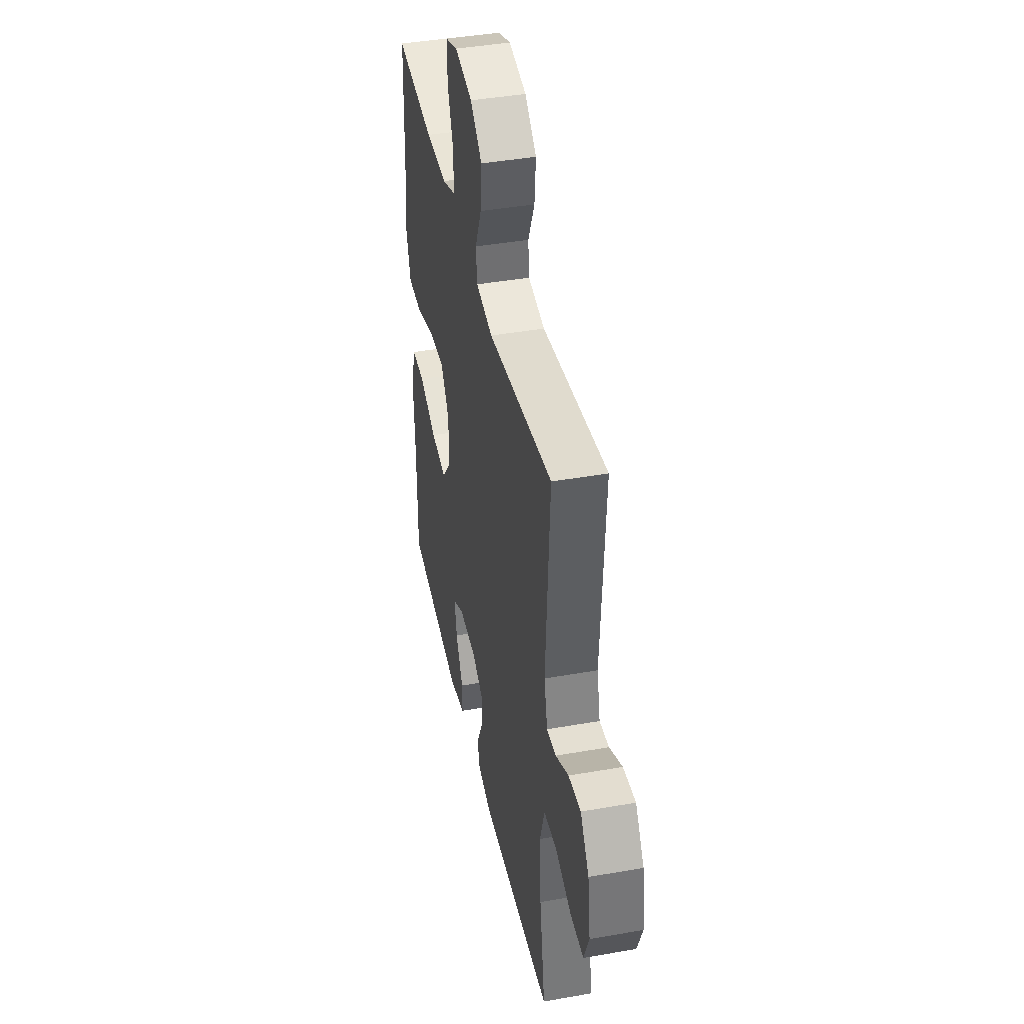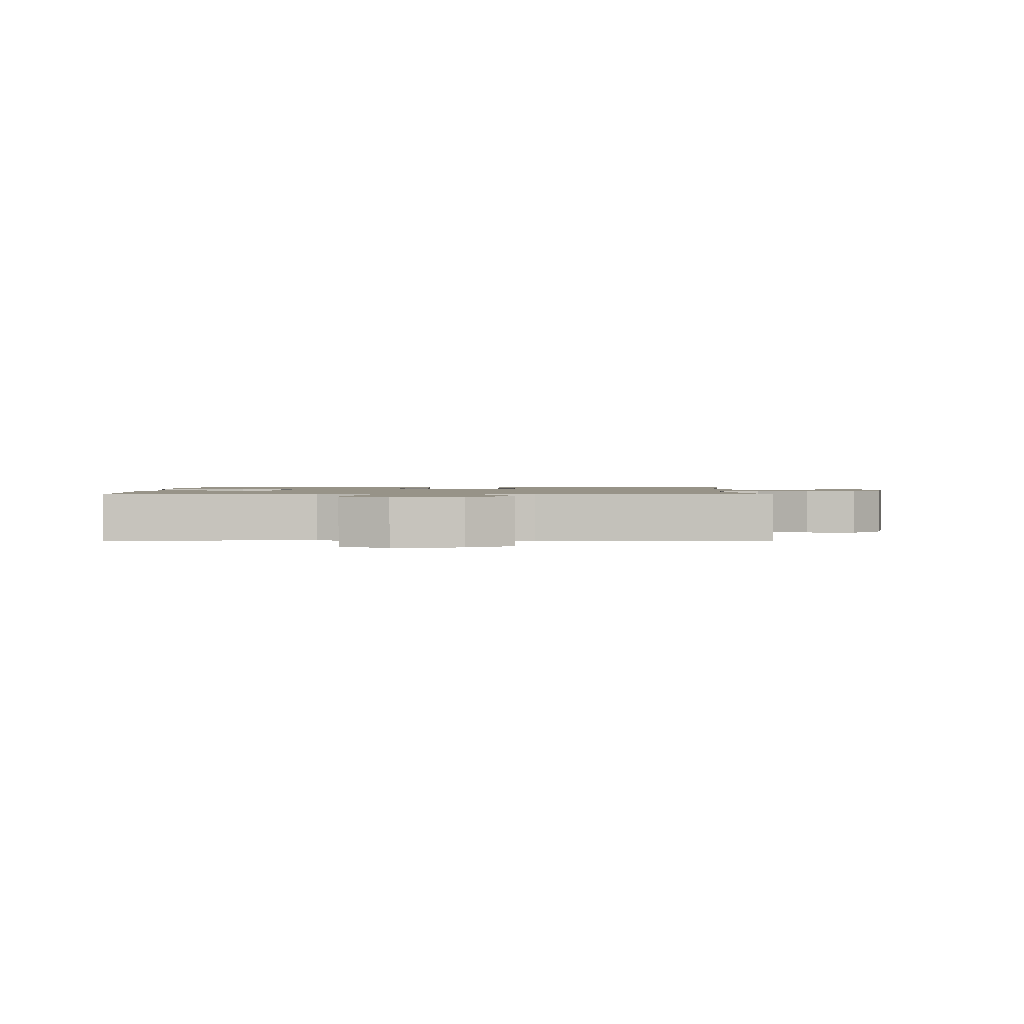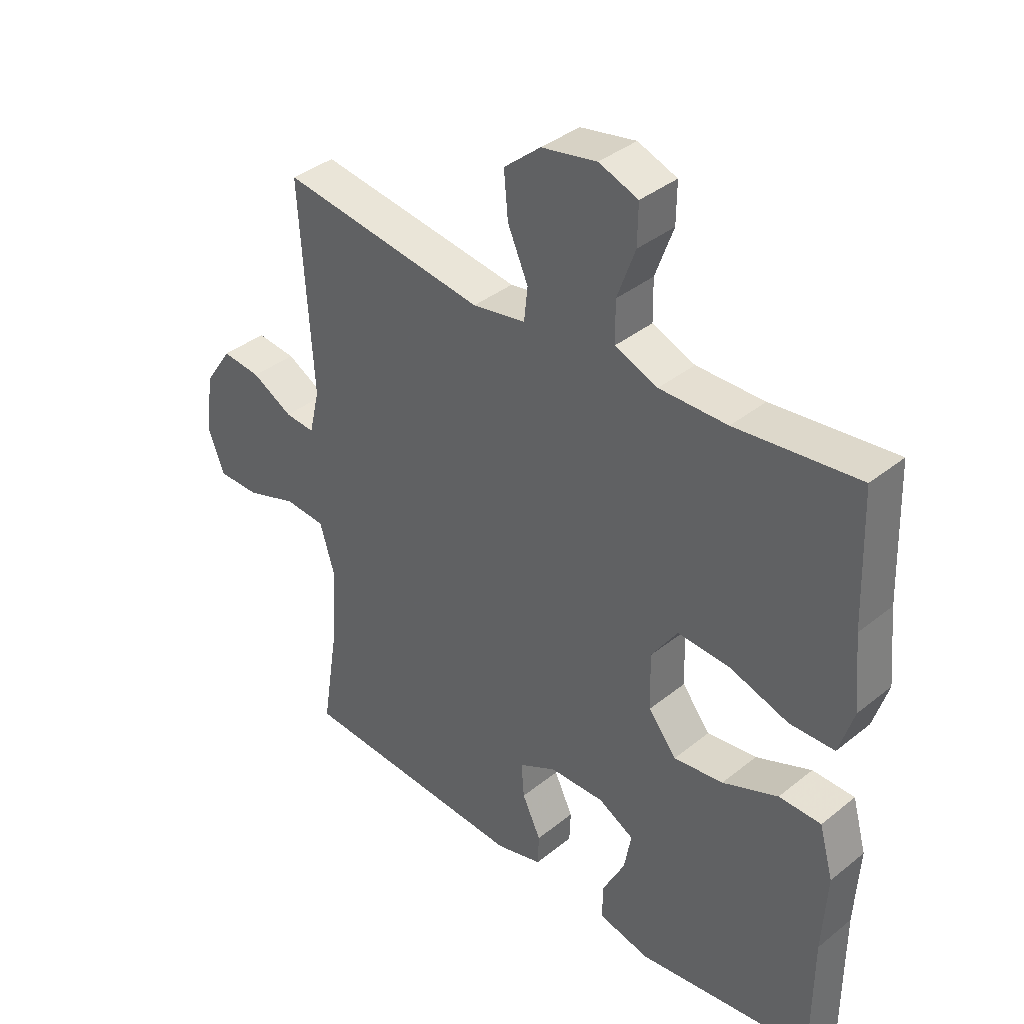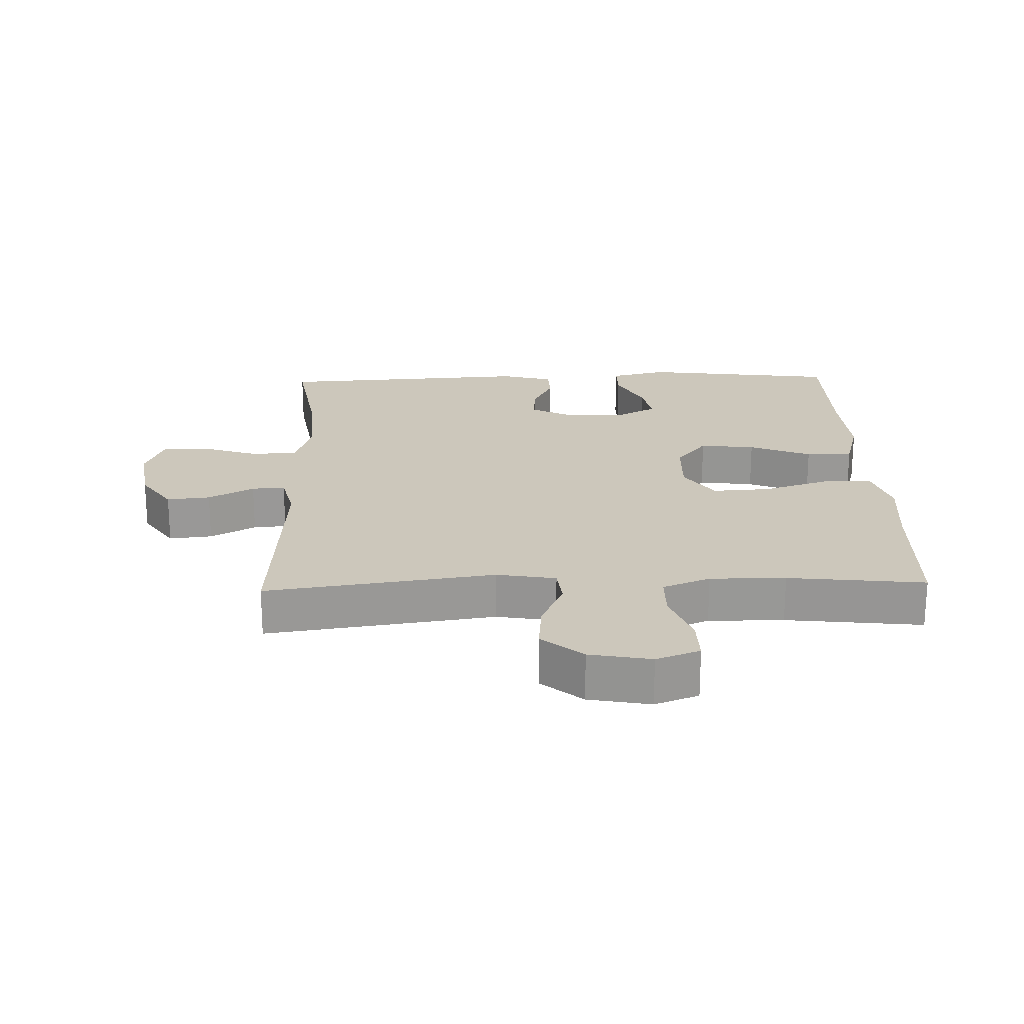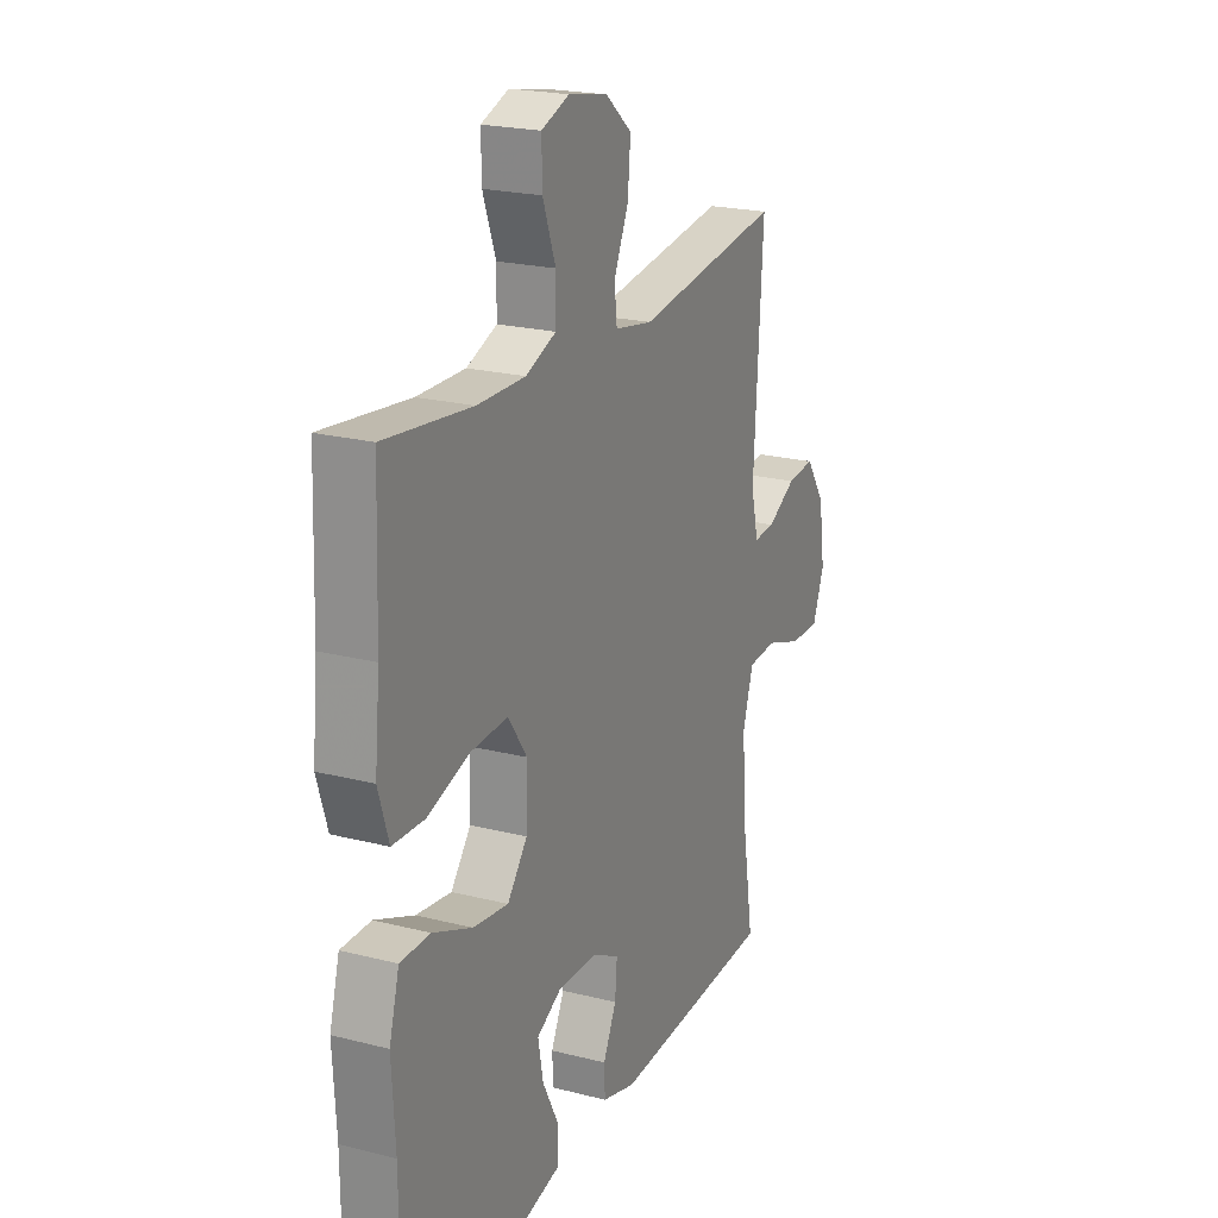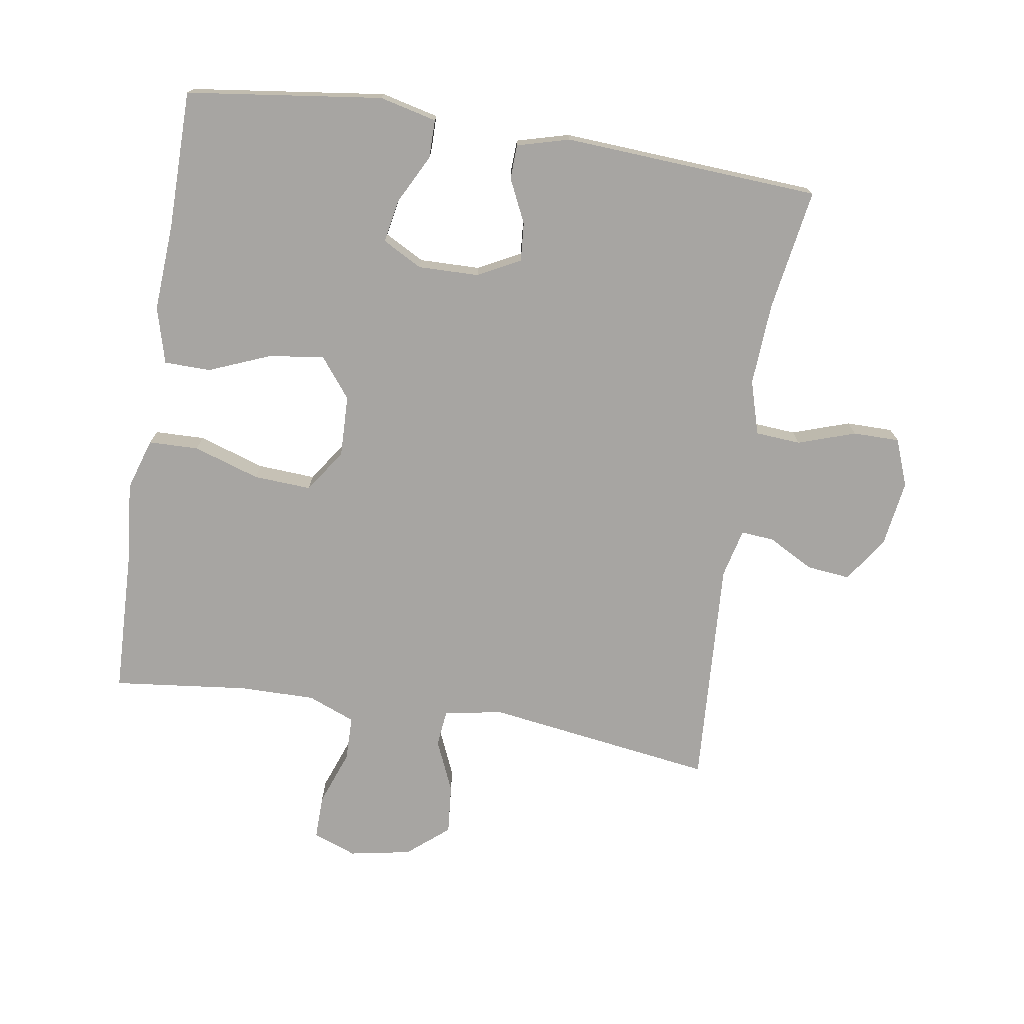
<metadata>
{"format":"obj","ext":"obj","renderer":"f3d","projection":"perspective","resolution":1024,"background":"white","views":[{"elev":41.9,"azim":-102.0,"up":"+Z"},{"elev":1.3,"azim":-89.1,"up":"+Y"},{"elev":37.8,"azim":44.4,"up":"+Z"},{"elev":21.7,"azim":-1.8,"up":"+Y"},{"elev":21.4,"azim":114.4,"up":"+Z"},{"elev":-73.9,"azim":170.9,"up":"+Y"}]}
</metadata>
<code>
v -0.5 0.07 -0.5
v -0.47 0.07 -0.311
v -0.463 0.07 -0.184
v -0.488 0.07 -0.101
v -0.558 0.07 -0.096
v -0.646 0.07 -0.126
v -0.718 0.07 -0.126
v -0.746 0.07 -0.053
v -0.731 0.07 0.05
v -0.684 0.07 0.119
v -0.617 0.07 0.112
v -0.547 0.07 0.074
v -0.496 0.07 0.07
v -0.478 0.07 0.146
v -0.5 0.07 0.5
v -0.148 0.07 0.45
v -0.057 0.07 0.466
v -0.051 0.07 0.523
v -0.086 0.07 0.603
v -0.093 0.07 0.68
v -0.03 0.07 0.733
v 0.065 0.07 0.751
v 0.132 0.07 0.726
v 0.131 0.07 0.658
v 0.1 0.07 0.573
v 0.101 0.07 0.504
v 0.174 0.07 0.475
v 0.29 0.07 0.476
v 0.5 0.07 0.5
v 0.508 0.07 0.277
v 0.52 0.07 0.152
v 0.495 0.07 0.072
v 0.418 0.07 0.07
v 0.316 0.07 0.103
v 0.227 0.07 0.108
v 0.182 0.07 0.042
v 0.185 0.07 -0.053
v 0.233 0.07 -0.114
v 0.318 0.07 -0.103
v 0.413 0.07 -0.064
v 0.485 0.07 -0.065
v 0.509 0.07 -0.152
v 0.501 0.07 -0.287
v 0.5 0.07 -0.5
v 0.198 0.07 -0.54
v 0.11 0.07 -0.519
v 0.11 0.07 -0.46
v 0.149 0.07 -0.384
v 0.161 0.07 -0.318
v 0.1 0.07 -0.285
v 0.006 0.07 -0.287
v -0.059 0.07 -0.321
v -0.054 0.07 -0.381
v -0.022 0.07 -0.448
v -0.024 0.07 -0.501
v -0.104 0.07 -0.523
v -0.5 0 -0.5
v -0.47 0 -0.311
v -0.463 0 -0.184
v -0.488 0 -0.101
v -0.558 0 -0.096
v -0.646 0 -0.126
v -0.718 0 -0.126
v -0.746 0 -0.053
v -0.731 0 0.05
v -0.684 0 0.119
v -0.617 0 0.112
v -0.547 0 0.074
v -0.496 0 0.07
v -0.478 0 0.146
v -0.5 0 0.5
v -0.148 0 0.45
v -0.057 0 0.466
v -0.051 0 0.523
v -0.086 0 0.603
v -0.093 0 0.68
v -0.03 0 0.733
v 0.065 0 0.751
v 0.132 0 0.726
v 0.131 0 0.658
v 0.1 0 0.573
v 0.101 0 0.504
v 0.174 0 0.475
v 0.29 0 0.476
v 0.5 0 0.5
v 0.508 0 0.277
v 0.52 0 0.152
v 0.495 0 0.072
v 0.418 0 0.07
v 0.316 0 0.103
v 0.227 0 0.108
v 0.182 0 0.042
v 0.185 0 -0.053
v 0.233 0 -0.114
v 0.318 0 -0.103
v 0.413 0 -0.064
v 0.485 0 -0.065
v 0.509 0 -0.152
v 0.501 0 -0.287
v 0.5 0 -0.5
v 0.198 0 -0.54
v 0.11 0 -0.519
v 0.11 0 -0.46
v 0.149 0 -0.384
v 0.161 0 -0.318
v 0.1 0 -0.285
v 0.006 0 -0.287
v -0.059 0 -0.321
v -0.054 0 -0.381
v -0.022 0 -0.448
v -0.024 0 -0.501
v -0.104 0 -0.523
f 56 1 2
f 55 56 2
f 54 55 2
f 53 54 2
f 52 53 2 3
f 51 52 3 4
f 50 51 4
f 46 47 48
f 45 46 48
f 44 45 48
f 43 44 48
f 43 48 49
f 42 43 49
f 41 42 49
f 40 41 49
f 39 40 49
f 38 39 49 50
f 32 33 34
f 31 32 34
f 30 31 34
f 30 34 35
f 29 30 35
f 28 29 35
f 27 28 35 36
f 23 24 25
f 22 23 25
f 21 22 25
f 20 21 25
f 19 20 25
f 18 19 25
f 17 18 25 26
f 14 15 16
f 13 14 16 17
f 10 11 12
f 9 10 12
f 8 9 12
f 7 8 12
f 6 7 12
f 5 6 12
f 4 5 12 13
f 50 4 13
f 38 50 13
f 37 38 13
f 26 27 36
f 26 36 37
f 17 26 37
f 13 17 37
f 58 57 112
f 58 112 111
f 58 111 110
f 58 110 109
f 59 58 109 108
f 60 59 108 107
f 60 107 106
f 104 103 102
f 104 102 101
f 104 101 100
f 104 100 99
f 105 104 99
f 105 99 98
f 105 98 97
f 105 97 96
f 105 96 95
f 106 105 95 94
f 90 89 88
f 90 88 87
f 90 87 86
f 91 90 86
f 91 86 85
f 91 85 84
f 92 91 84 83
f 81 80 79
f 81 79 78
f 81 78 77
f 81 77 76
f 81 76 75
f 81 75 74
f 82 81 74 73
f 72 71 70
f 73 72 70 69
f 68 67 66
f 68 66 65
f 68 65 64
f 68 64 63
f 68 63 62
f 68 62 61
f 69 68 61 60
f 69 60 106
f 69 106 94
f 69 94 93
f 92 83 82
f 93 92 82
f 93 82 73
f 93 73 69
f 1 57 58 2
f 2 58 59 3
f 3 59 60 4
f 4 60 61 5
f 5 61 62 6
f 6 62 63 7
f 7 63 64 8
f 8 64 65 9
f 9 65 66 10
f 10 66 67 11
f 11 67 68 12
f 12 68 69 13
f 13 69 70 14
f 14 70 71 15
f 15 71 72 16
f 16 72 73 17
f 17 73 74 18
f 18 74 75 19
f 19 75 76 20
f 20 76 77 21
f 21 77 78 22
f 22 78 79 23
f 23 79 80 24
f 24 80 81 25
f 25 81 82 26
f 26 82 83 27
f 27 83 84 28
f 28 84 85 29
f 29 85 86 30
f 30 86 87 31
f 31 87 88 32
f 32 88 89 33
f 33 89 90 34
f 34 90 91 35
f 35 91 92 36
f 36 92 93 37
f 37 93 94 38
f 38 94 95 39
f 39 95 96 40
f 40 96 97 41
f 41 97 98 42
f 42 98 99 43
f 43 99 100 44
f 44 100 101 45
f 45 101 102 46
f 46 102 103 47
f 47 103 104 48
f 48 104 105 49
f 49 105 106 50
f 50 106 107 51
f 51 107 108 52
f 52 108 109 53
f 53 109 110 54
f 54 110 111 55
f 55 111 112 56
f 56 112 57 1

</code>
